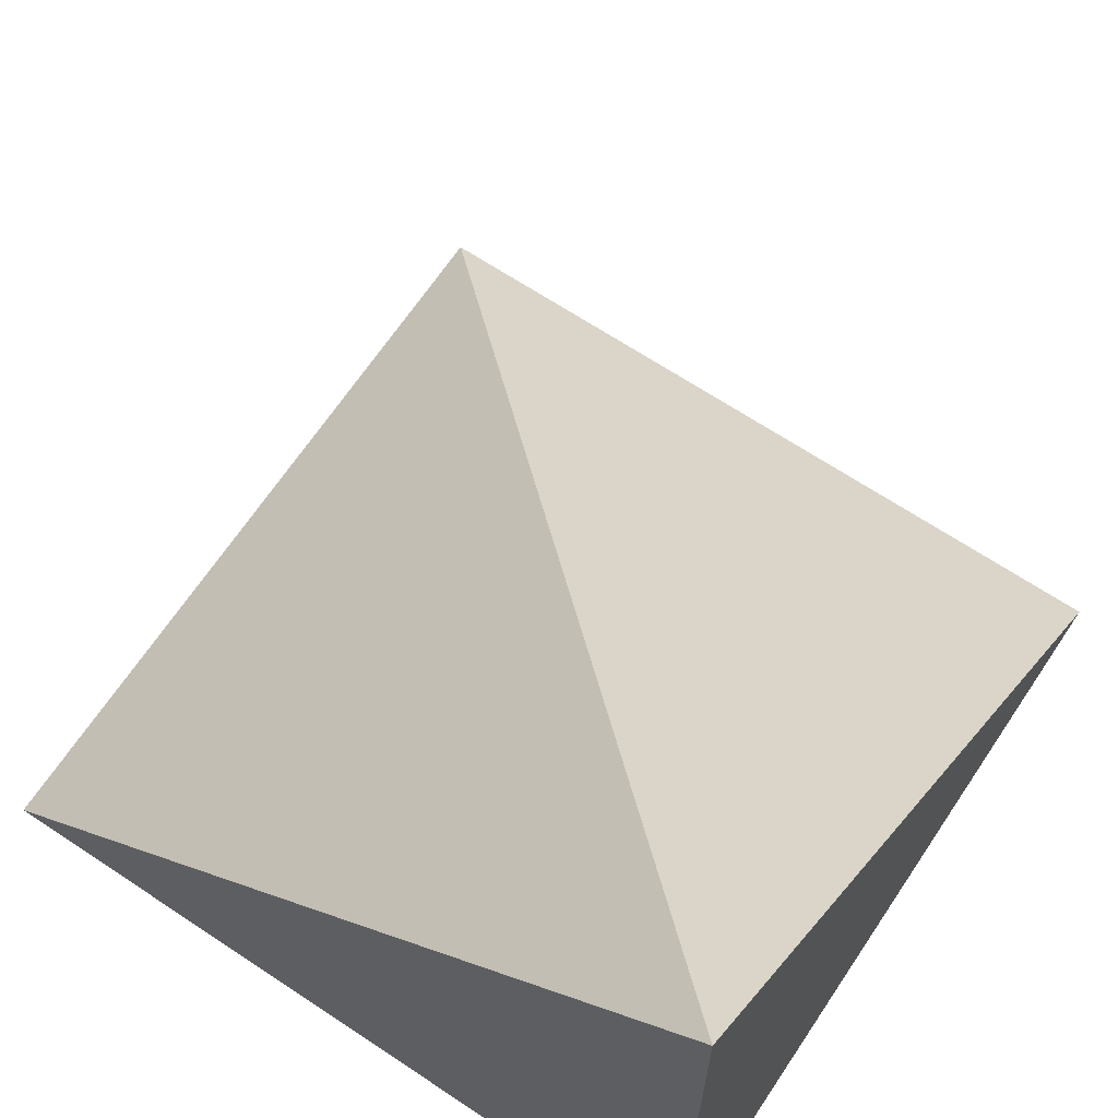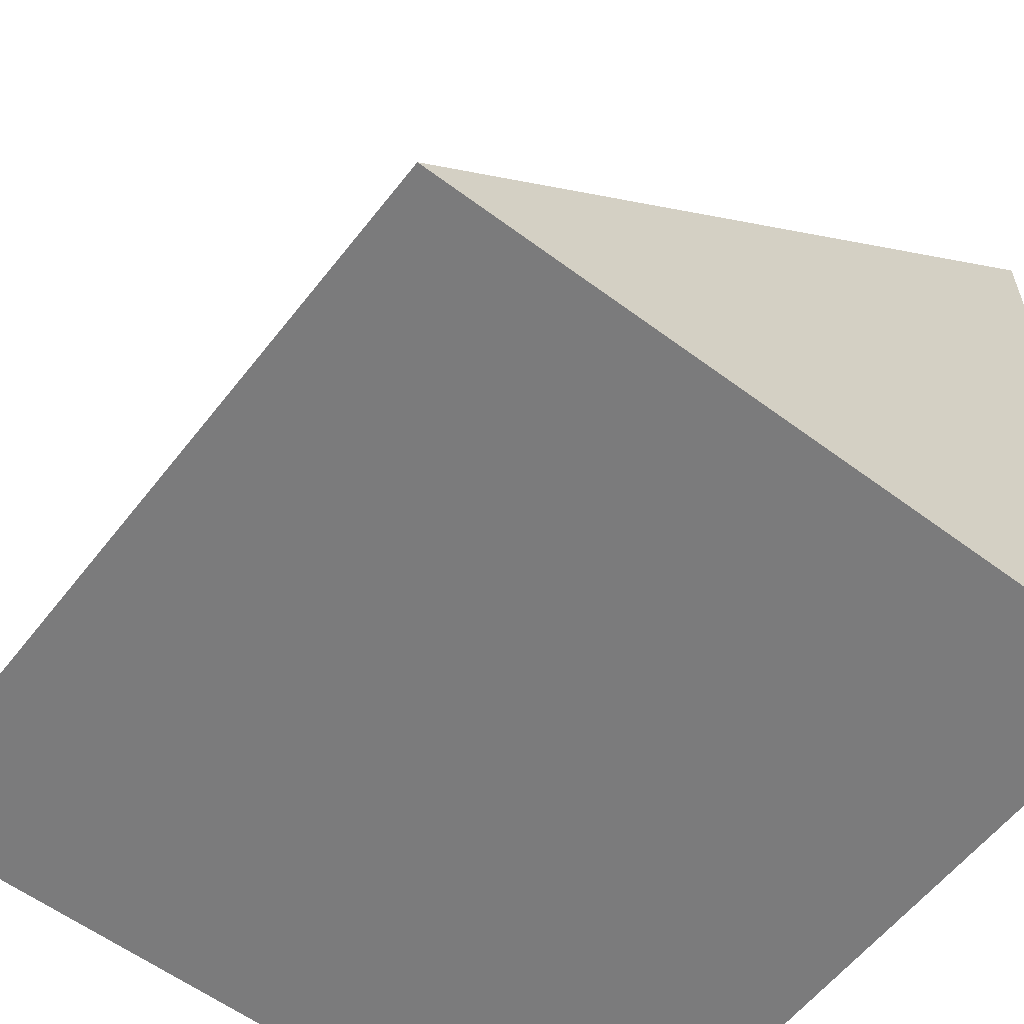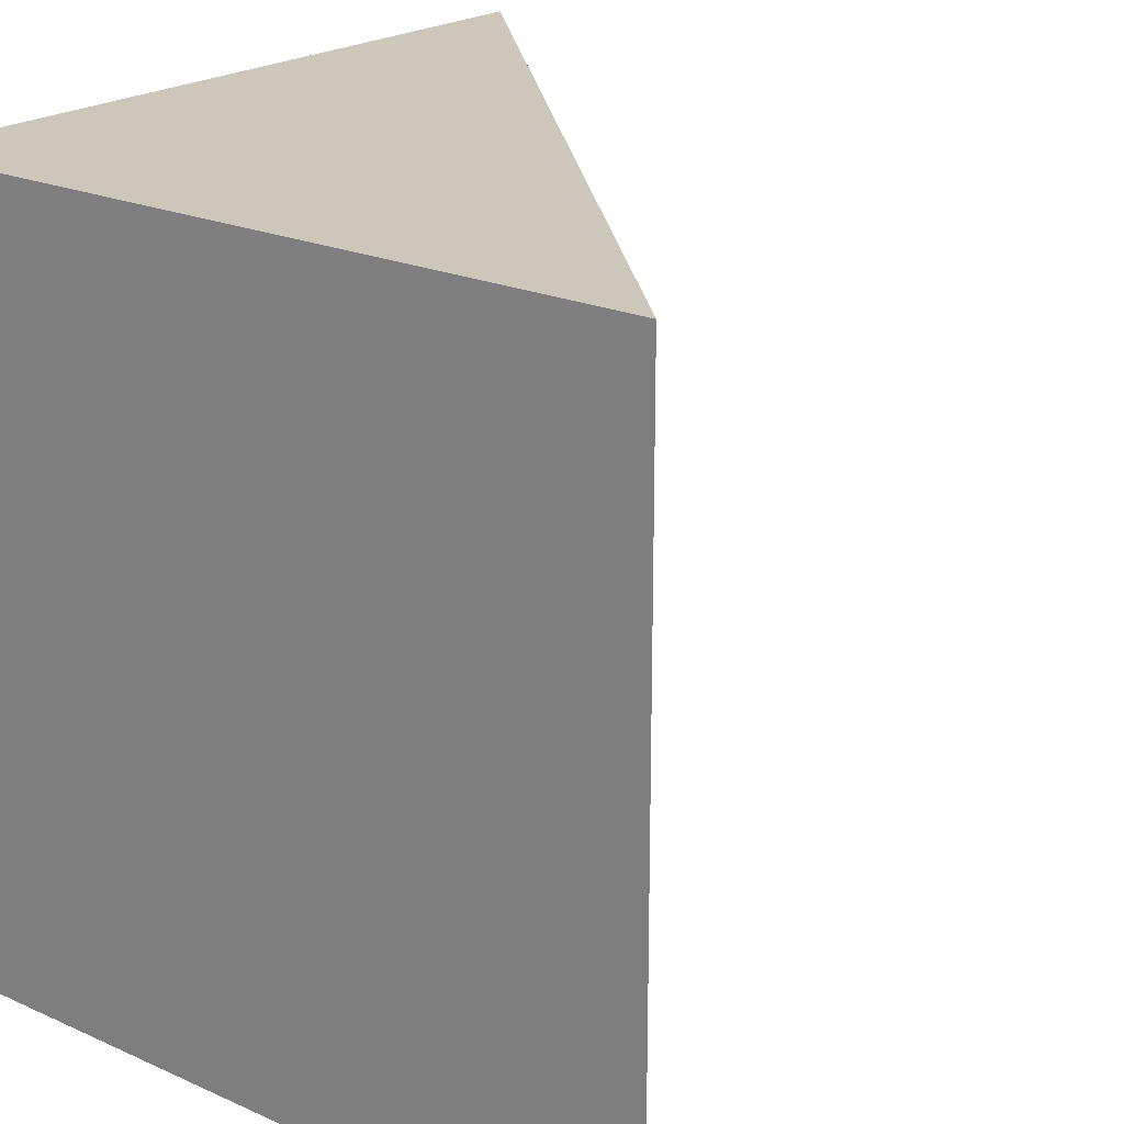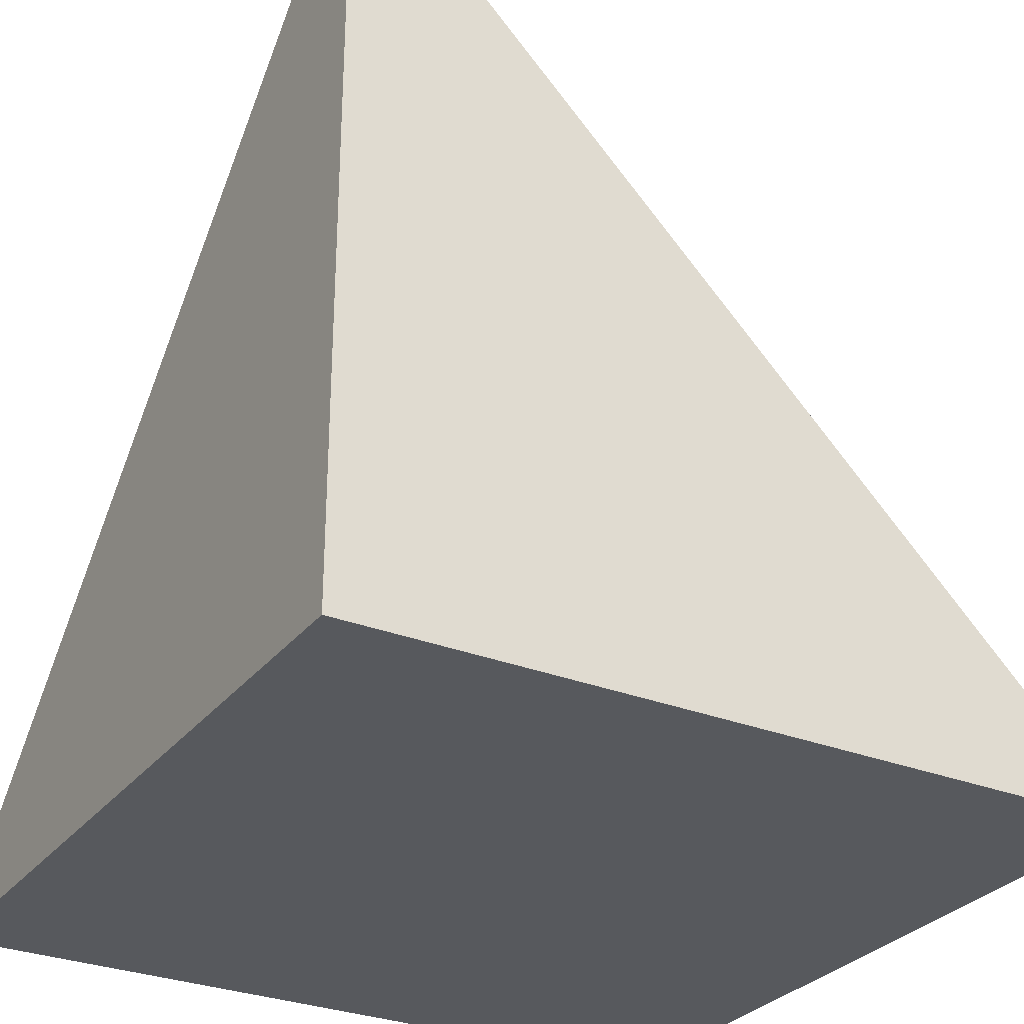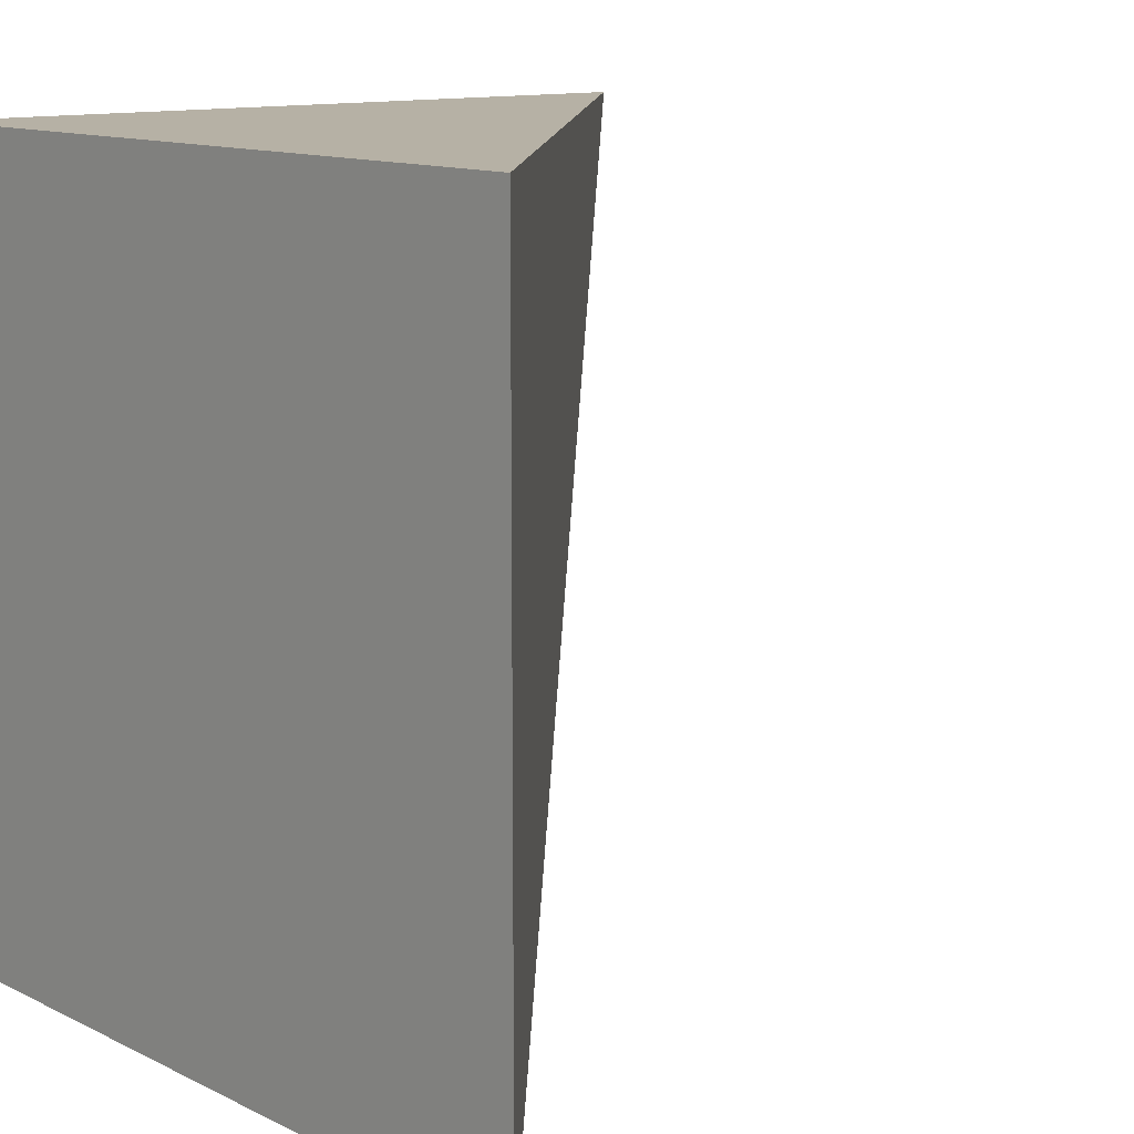
<metadata>
{"format":"obj","ext":"obj","renderer":"f3d","projection":"perspective","resolution":1024,"background":"white","views":[{"elev":66.7,"azim":-56.3,"up":"+Y"},{"elev":-58.5,"azim":-127.6,"up":"+Y"},{"elev":21.4,"azim":38.4,"up":"+Z"},{"elev":-29.6,"azim":-30.3,"up":"+Y"},{"elev":12.0,"azim":49.0,"up":"+Z"}]}
</metadata>
<code>
o Cube
v -0.5 -0.5 0.5
v -0.5 -0.5 -0.5
v 0.5 -0.5 -0.5
v 0.5 -0.5 0.5
v -0.5 0.5 0.5
f 1 2 3 4
f 4 3 5
f 3 2 5
f 4 5 1
f 2 1 5

</code>
